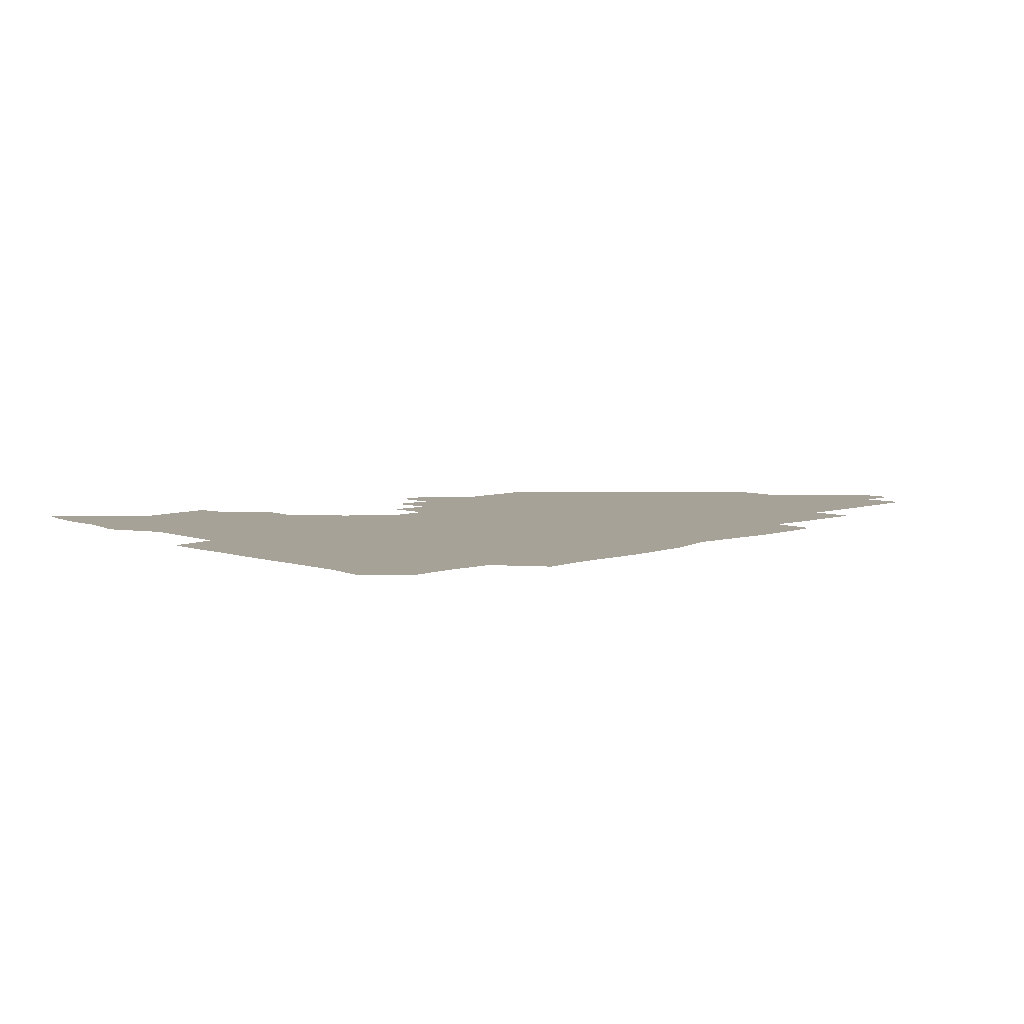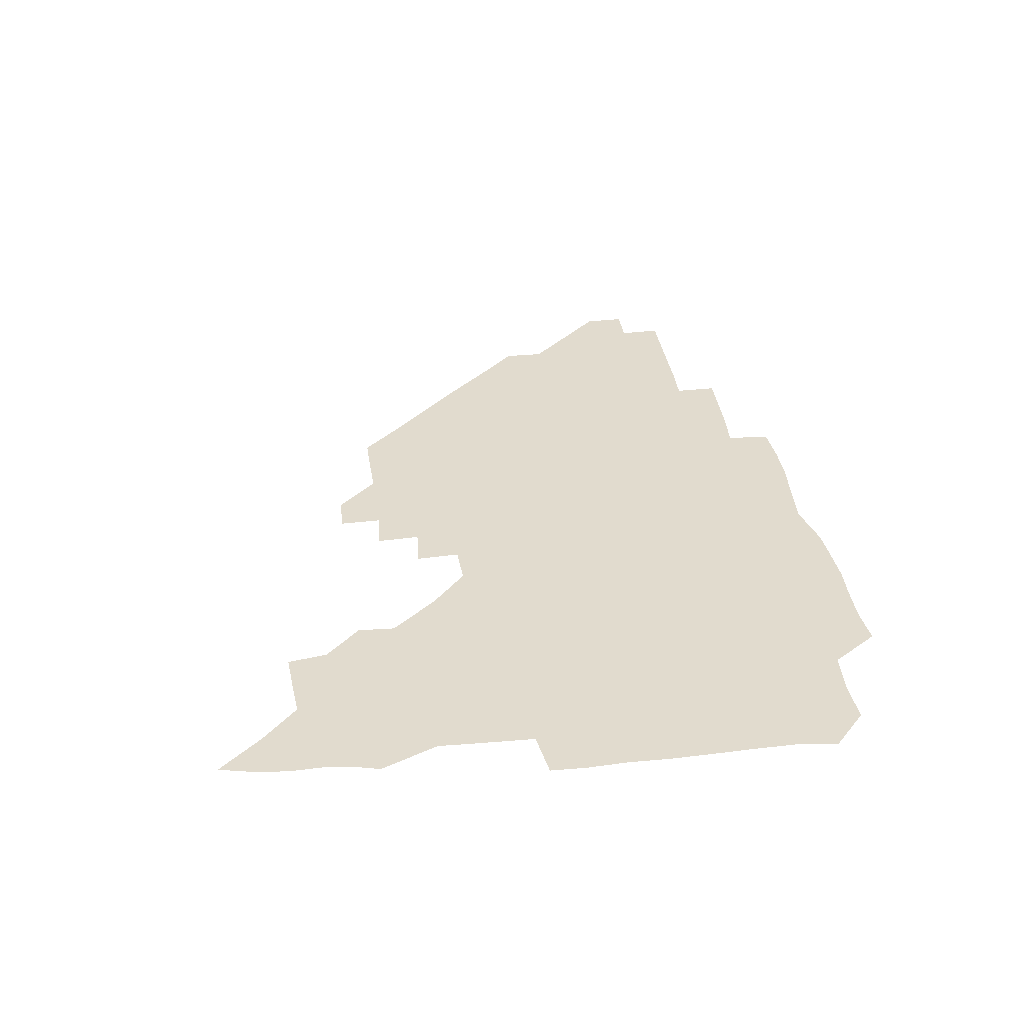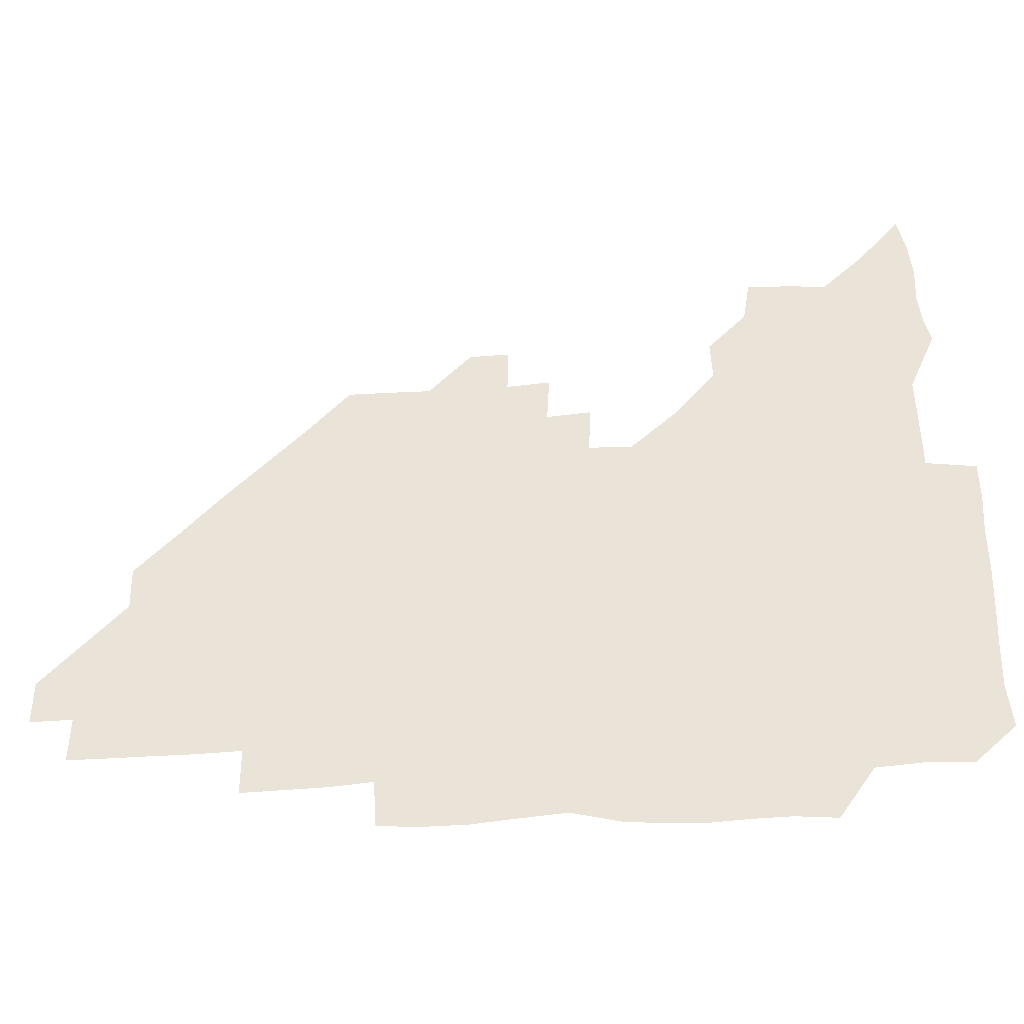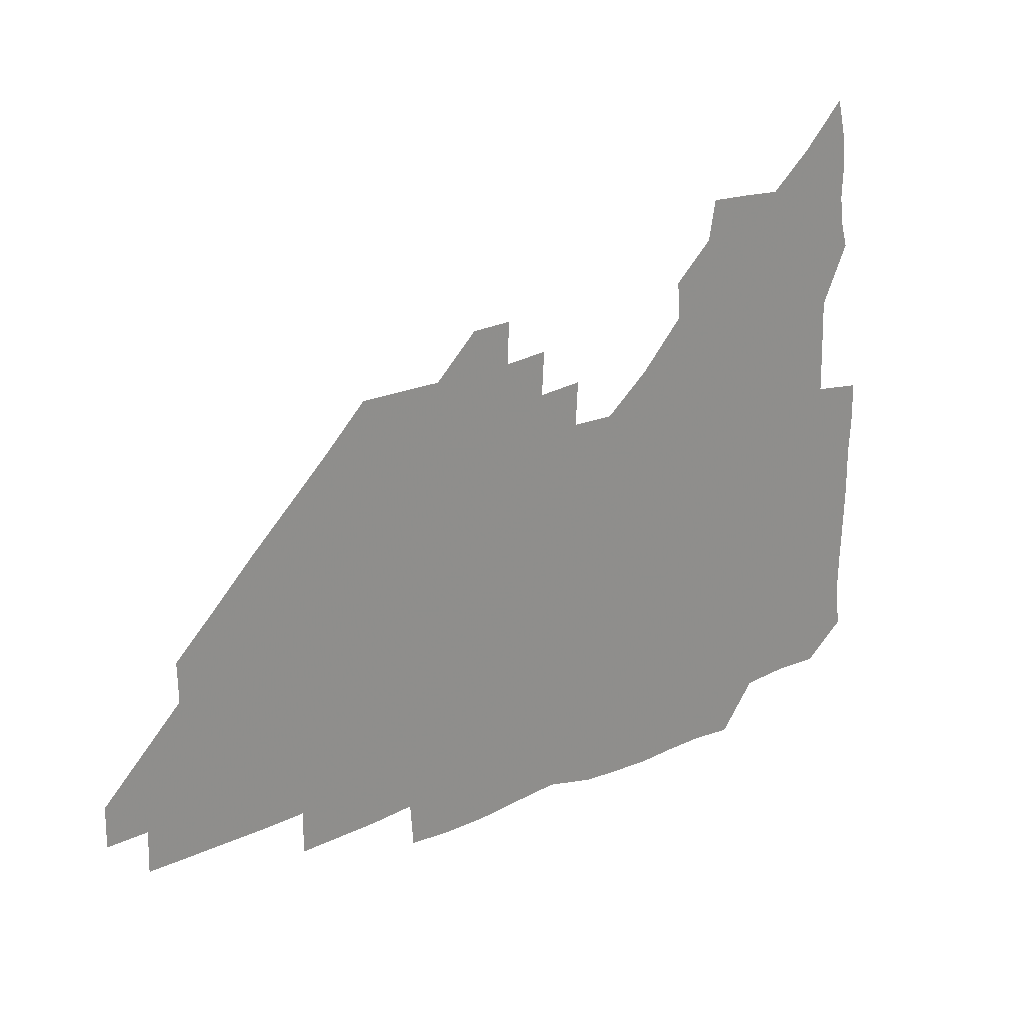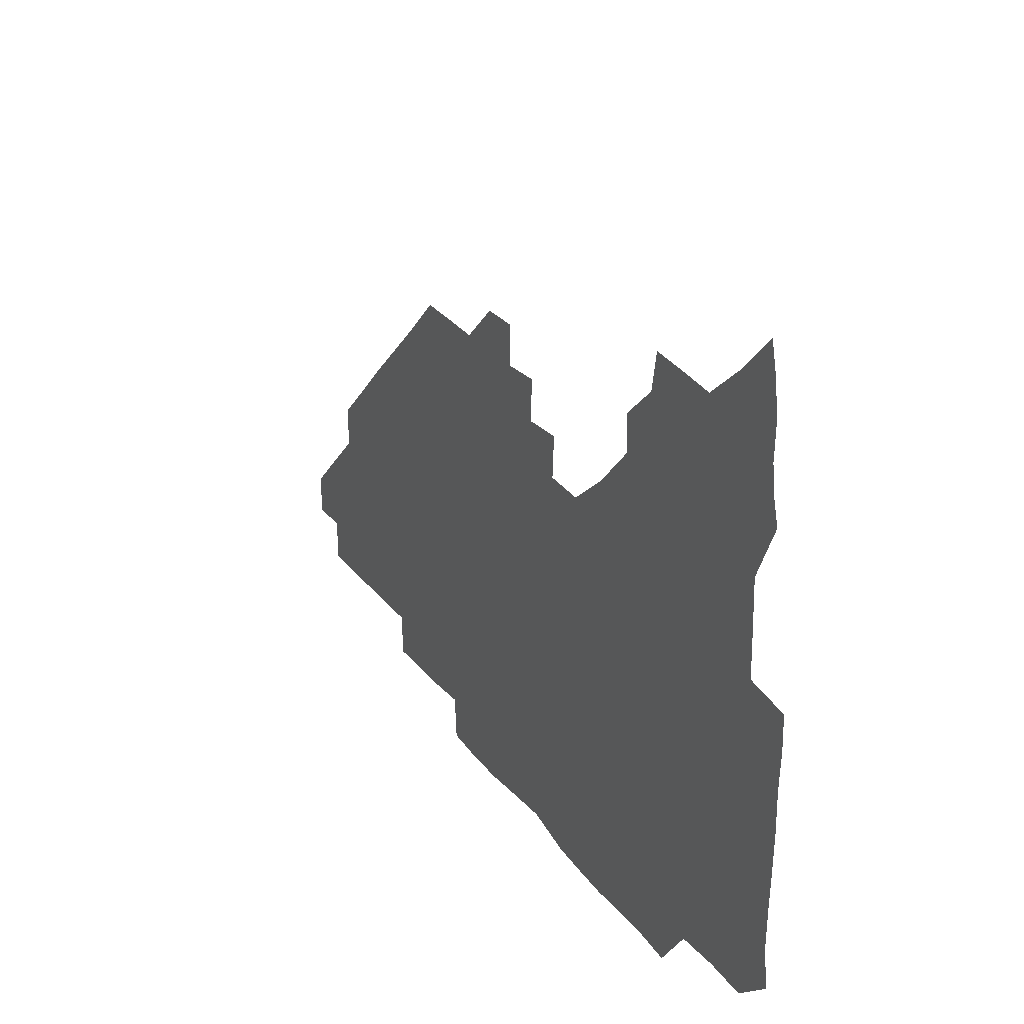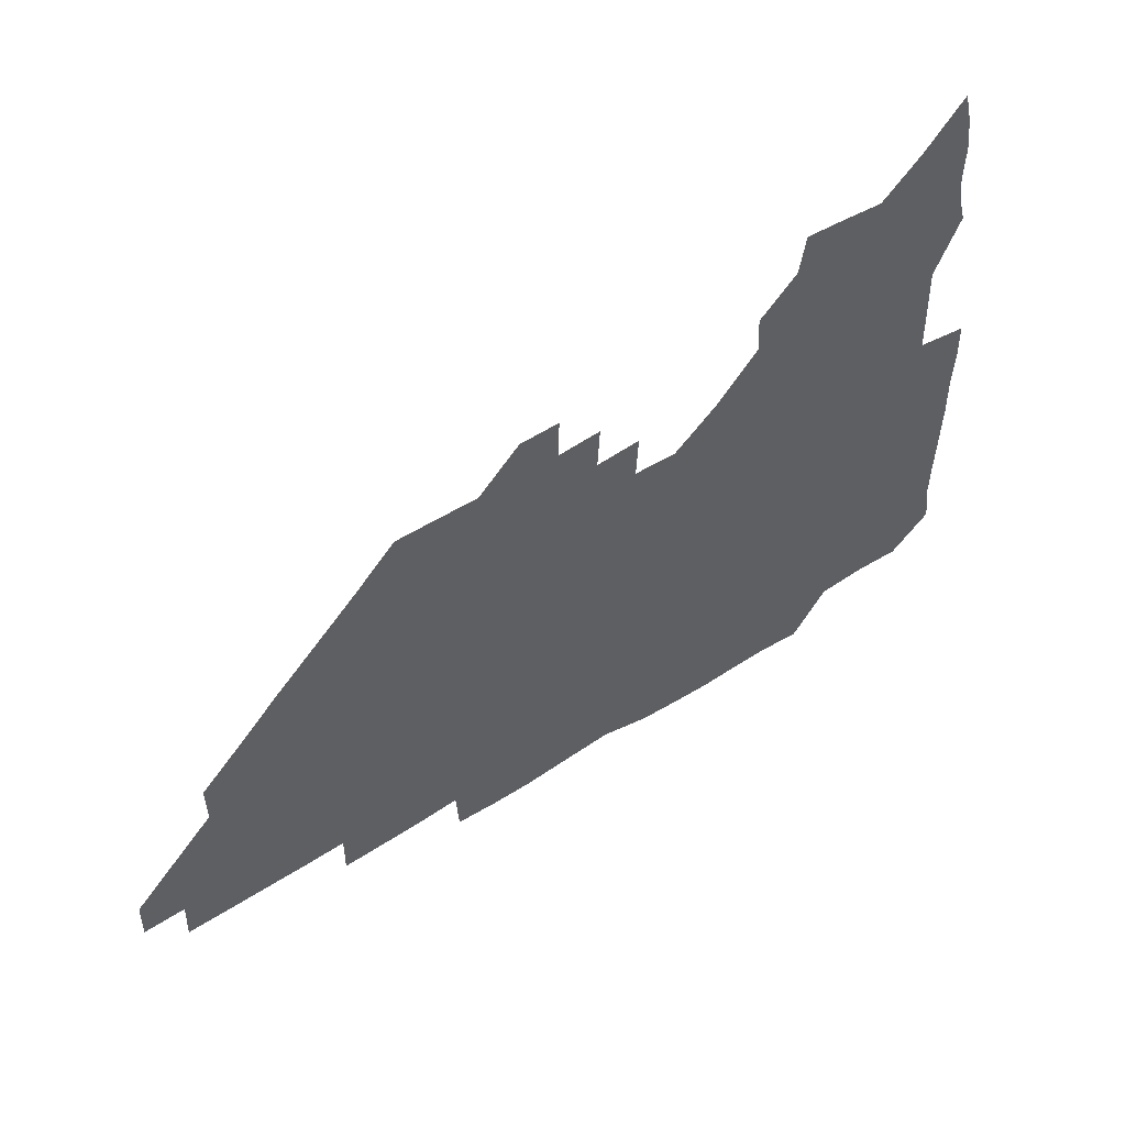
<metadata>
{"format":"obj","ext":"obj","renderer":"f3d","projection":"perspective","resolution":1024,"background":"white","views":[{"elev":6.5,"azim":-44.6,"up":"+Z"},{"elev":33.8,"azim":-98.1,"up":"+Z"},{"elev":-35.2,"azim":-175.1,"up":"+Y"},{"elev":25.2,"azim":144.4,"up":"+Y"},{"elev":28.8,"azim":-119.5,"up":"+Y"},{"elev":53.8,"azim":145.9,"up":"+Y"}]}
</metadata>
<code>
v 267.9 192.9 0
v 269.8 208 0
v 269.6 223.2 0
v 269 238.8 0
v 268.6 254.5 0
v 268.8 270.4 0
v 268 285.4 0
v 268.4 298.8 0
v 282.5 180.1 0
v 285.8 196 0
v 286.7 210.9 0
v 287.2 226 0
v 286.8 240.8 0
v 286.2 255.7 0
v 287.3 270.9 0
v 287 286 0
v 286.1 301.3 0
v 286.6 319.3 0
v 287.2 337.1 0
v 277.7 358.4 0
v 280.1 367.5 0
v 281.5 378.1 0
v 281.1 391.1 0
v 282.6 403.8 0
v 285.5 416 0
v 298.5 180.7 0
v 301.4 196.5 0
v 302.8 212.2 0
v 302.8 226.8 0
v 302 241.3 0
v 302 256.2 0
v 303.4 271.4 0
v 303.1 286 0
v 302.2 300.7 0
v 302.2 315.8 0
v 303.7 331 0
v 304.7 347.3 0
v 302.4 362.7 0
v 298.5 377.1 0
v 299.7 388.6 0
v 300.4 399.7 0
v 315.4 179.5 0
v 316.8 196.8 0
v 317 211.8 0
v 316.8 226.5 0
v 316.7 241.3 0
v 316.7 256.1 0
v 317.9 271.4 0
v 317.9 286.1 0
v 317.4 300.8 0
v 318 315.3 0
v 318.2 329.9 0
v 317.9 345.4 0
v 318.7 359.6 0
v 317.8 373.7 0
v 315.2 386.4 0
v 328 161.8 0
v 331.3 182 0
v 331.8 197 0
v 331.6 211.6 0
v 330.9 226 0
v 331.2 241.1 0
v 331.1 255.8 0
v 332.9 271.5 0
v 333.1 286.1 0
v 332.7 300.7 0
v 332.5 315.3 0
v 332.4 330 0
v 331.8 345.2 0
v 333 359.1 0
v 332.7 373.1 0
v 329.2 387.5 0
v 342.6 163 0
v 345.8 181.4 0
v 346.7 197.1 0
v 346.2 211.4 0
v 346.2 226.3 0
v 345.7 240.8 0
v 346.6 256.1 0
v 347.9 271.4 0
v 348.4 286 0
v 347.9 300.5 0
v 346.7 315.7 0
v 346.3 330.5 0
v 346.1 345.4 0
v 346.5 359.6 0
v 346.4 373.7 0
v 344 388.4 0
v 356.6 162.6 0
v 360.9 181.7 0
v 361.6 197.2 0
v 361.7 211.8 0
v 361.3 226.3 0
v 361.7 241.5 0
v 361.8 256.3 0
v 362.7 271.3 0
v 362.8 285.9 0
v 363 300.2 0
v 362.2 314.7 0
v 360.7 330 0
v 359.4 346.4 0
v 360.2 360.2 0
v 370.1 161.8 0
v 375.6 182.5 0
v 376.8 197.6 0
v 377.3 212.3 0
v 376.6 226.6 0
v 377.7 242 0
v 377.7 256.8 0
v 377.6 271.4 0
v 377.5 285.8 0
v 377.3 300.2 0
v 376.4 314.7 0
v 374.9 328.9 0
v 383.6 162.4 0
v 390 182.8 0
v 392.5 198.5 0
v 392.3 212.5 0
v 392.4 227.2 0
v 392.4 241.9 0
v 392 256.5 0
v 391.9 271.2 0
v 392 285.9 0
v 391.5 300.6 0
v 390.6 315.4 0
v 397.2 163.2 0
v 405.4 183.6 0
v 407.3 198.4 0
v 407.2 212.5 0
v 407.2 227 0
v 406.7 241.5 0
v 406.7 256.3 0
v 406.5 271 0
v 407.1 285.7 0
v 406.4 300.9 0
v 406.1 315.8 0
v 405.3 332.1 0
v 415.5 167.5 0
v 421 183.7 0
v 421.7 197.7 0
v 421.8 212.1 0
v 422.1 226.9 0
v 421.5 241.4 0
v 421.7 256.3 0
v 421.6 271.2 0
v 421.4 286.1 0
v 421.3 301 0
v 421 316.1 0
v 421.2 331 0
v 420.4 347.1 0
v 432.6 166.1 0
v 436 182.9 0
v 436.5 197.2 0
v 436.6 211.8 0
v 436.6 226.6 0
v 436.6 241.4 0
v 436.6 256.3 0
v 436.4 271.1 0
v 436.4 286 0
v 436.6 300.7 0
v 436.4 315.7 0
v 436.1 331.1 0
v 436 346.1 0
v 435.6 361.6 0
v 448.6 164.6 0
v 450.9 182.3 0
v 451.3 196.8 0
v 451.7 212 0
v 451.5 226.5 0
v 451.3 241.2 0
v 451.3 256.1 0
v 451.4 271.1 0
v 451.2 286 0
v 451.4 300.8 0
v 451.2 315.8 0
v 451.1 330.8 0
v 450.8 345.7 0
v 450.1 361.3 0
v 464.2 164.5 0
v 465.7 181.7 0
v 466.2 196.9 0
v 466.4 211.7 0
v 466.4 226.4 0
v 466.3 241.2 0
v 466.3 256.1 0
v 466.5 271 0
v 466.5 285.8 0
v 466.3 300.9 0
v 466.2 315.8 0
v 466.1 330.6 0
v 465.3 346 0
v 479.2 165.4 0
v 480.3 181.8 0
v 481.1 196.7 0
v 481.2 211.3 0
v 481.3 226.3 0
v 481.4 241.2 0
v 481.2 256.1 0
v 481.3 271 0
v 481.4 285.8 0
v 481.1 301.3 0
v 481.1 316 0
v 480.9 330.9 0
v 480.4 346.3 0
v 495.5 180.6 0
v 496 196.7 0
v 496.1 211.2 0
v 496.3 226.4 0
v 496.5 241.4 0
v 496.3 256.1 0
v 496.3 271 0
v 496.3 285.8 0
v 496 301.3 0
v 496 316 0
v 495.8 330.8 0
v 495.2 346.4 0
v 510.9 180.2 0
v 510.8 196.4 0
v 511.1 211.4 0
v 511.2 226.4 0
v 511.2 241.4 0
v 511.2 256.1 0
v 511.4 271 0
v 511.2 285.9 0
v 511 301.1 0
v 510.8 316 0
v 510.4 330.8 0
v 525.7 179.7 0
v 525.6 195.8 0
v 526 211 0
v 526.1 226.4 0
v 526.1 241.3 0
v 526.1 256.1 0
v 526.1 271 0
v 526 285.9 0
v 525.8 300.9 0
v 525.5 316.1 0
v 541 195.2 0
v 541 211.2 0
v 540.9 226.5 0
v 541 241.2 0
v 541.1 256.1 0
v 540.8 271.1 0
v 540.7 285.9 0
v 540.6 301.4 0
v 556.4 195.2 0
v 555.8 211.4 0
v 555.8 226.4 0
v 556 241.1 0
v 555.8 256.2 0
v 555.7 271.1 0
v 555.4 286.1 0
v 571.5 195 0
v 570.9 211 0
v 570.7 226.2 0
v 570.7 241.2 0
v 570.4 256.2 0
v 570.5 271.1 0
v 586.1 195 0
v 585.6 210.8 0
v 585.7 225.9 0
v 585 241.3 0
v 600.7 210.5 0
v 600.3 225.8 0
f 9 10 1
f 1 10 2
f 10 11 2
f 2 11 3
f 11 12 3
f 3 12 4
f 12 13 4
f 4 13 5
f 13 14 5
f 5 14 6
f 14 15 6
f 6 15 7
f 15 16 7
f 7 16 8
f 16 17 8
f 9 26 10
f 26 27 10
f 10 27 11
f 27 28 11
f 11 28 12
f 28 29 12
f 12 29 13
f 29 30 13
f 13 30 14
f 30 31 14
f 14 31 15
f 31 32 15
f 15 32 16
f 32 33 16
f 16 33 17
f 33 34 17
f 17 34 18
f 34 35 18
f 18 35 19
f 35 36 19
f 19 36 20
f 36 37 20
f 20 37 21
f 37 38 21
f 21 38 22
f 38 39 22
f 22 39 23
f 39 40 23
f 23 40 24
f 40 41 24
f 24 41 25
f 26 42 27
f 42 43 27
f 27 43 28
f 43 44 28
f 28 44 29
f 44 45 29
f 29 45 30
f 45 46 30
f 30 46 31
f 46 47 31
f 31 47 32
f 47 48 32
f 32 48 33
f 48 49 33
f 33 49 34
f 49 50 34
f 34 50 35
f 50 51 35
f 35 51 36
f 51 52 36
f 36 52 37
f 52 53 37
f 37 53 38
f 53 54 38
f 38 54 39
f 54 55 39
f 39 55 40
f 55 56 40
f 40 56 41
f 57 58 42
f 42 58 43
f 58 59 43
f 43 59 44
f 59 60 44
f 44 60 45
f 60 61 45
f 45 61 46
f 61 62 46
f 46 62 47
f 62 63 47
f 47 63 48
f 63 64 48
f 48 64 49
f 64 65 49
f 49 65 50
f 65 66 50
f 50 66 51
f 66 67 51
f 51 67 52
f 67 68 52
f 52 68 53
f 68 69 53
f 53 69 54
f 69 70 54
f 54 70 55
f 70 71 55
f 55 71 56
f 71 72 56
f 57 73 58
f 73 74 58
f 58 74 59
f 74 75 59
f 59 75 60
f 75 76 60
f 60 76 61
f 76 77 61
f 61 77 62
f 77 78 62
f 62 78 63
f 78 79 63
f 63 79 64
f 79 80 64
f 64 80 65
f 80 81 65
f 65 81 66
f 81 82 66
f 66 82 67
f 82 83 67
f 67 83 68
f 83 84 68
f 68 84 69
f 84 85 69
f 69 85 70
f 85 86 70
f 70 86 71
f 86 87 71
f 71 87 72
f 87 88 72
f 73 89 74
f 89 90 74
f 74 90 75
f 90 91 75
f 75 91 76
f 91 92 76
f 76 92 77
f 92 93 77
f 77 93 78
f 93 94 78
f 78 94 79
f 94 95 79
f 79 95 80
f 95 96 80
f 80 96 81
f 96 97 81
f 81 97 82
f 97 98 82
f 82 98 83
f 98 99 83
f 83 99 84
f 99 100 84
f 84 100 85
f 100 101 85
f 85 101 86
f 101 102 86
f 86 102 87
f 89 103 90
f 103 104 90
f 90 104 91
f 104 105 91
f 91 105 92
f 105 106 92
f 92 106 93
f 106 107 93
f 93 107 94
f 107 108 94
f 94 108 95
f 108 109 95
f 95 109 96
f 109 110 96
f 96 110 97
f 110 111 97
f 97 111 98
f 111 112 98
f 98 112 99
f 112 113 99
f 99 113 100
f 113 114 100
f 100 114 101
f 103 115 104
f 115 116 104
f 104 116 105
f 116 117 105
f 105 117 106
f 117 118 106
f 106 118 107
f 118 119 107
f 107 119 108
f 119 120 108
f 108 120 109
f 120 121 109
f 109 121 110
f 121 122 110
f 110 122 111
f 122 123 111
f 111 123 112
f 123 124 112
f 112 124 113
f 124 125 113
f 113 125 114
f 115 126 116
f 126 127 116
f 116 127 117
f 127 128 117
f 117 128 118
f 128 129 118
f 118 129 119
f 129 130 119
f 119 130 120
f 130 131 120
f 120 131 121
f 131 132 121
f 121 132 122
f 132 133 122
f 122 133 123
f 133 134 123
f 123 134 124
f 134 135 124
f 124 135 125
f 135 136 125
f 126 138 127
f 138 139 127
f 127 139 128
f 139 140 128
f 128 140 129
f 140 141 129
f 129 141 130
f 141 142 130
f 130 142 131
f 142 143 131
f 131 143 132
f 143 144 132
f 132 144 133
f 144 145 133
f 133 145 134
f 145 146 134
f 134 146 135
f 146 147 135
f 135 147 136
f 147 148 136
f 136 148 137
f 148 149 137
f 138 151 139
f 151 152 139
f 139 152 140
f 152 153 140
f 140 153 141
f 153 154 141
f 141 154 142
f 154 155 142
f 142 155 143
f 155 156 143
f 143 156 144
f 156 157 144
f 144 157 145
f 157 158 145
f 145 158 146
f 158 159 146
f 146 159 147
f 159 160 147
f 147 160 148
f 160 161 148
f 148 161 149
f 161 162 149
f 149 162 150
f 162 163 150
f 151 165 152
f 165 166 152
f 152 166 153
f 166 167 153
f 153 167 154
f 167 168 154
f 154 168 155
f 168 169 155
f 155 169 156
f 169 170 156
f 156 170 157
f 170 171 157
f 157 171 158
f 171 172 158
f 158 172 159
f 172 173 159
f 159 173 160
f 173 174 160
f 160 174 161
f 174 175 161
f 161 175 162
f 175 176 162
f 162 176 163
f 176 177 163
f 163 177 164
f 177 178 164
f 165 179 166
f 179 180 166
f 166 180 167
f 180 181 167
f 167 181 168
f 181 182 168
f 168 182 169
f 182 183 169
f 169 183 170
f 183 184 170
f 170 184 171
f 184 185 171
f 171 185 172
f 185 186 172
f 172 186 173
f 186 187 173
f 173 187 174
f 187 188 174
f 174 188 175
f 188 189 175
f 175 189 176
f 189 190 176
f 176 190 177
f 190 191 177
f 177 191 178
f 179 192 180
f 192 193 180
f 180 193 181
f 193 194 181
f 181 194 182
f 194 195 182
f 182 195 183
f 195 196 183
f 183 196 184
f 196 197 184
f 184 197 185
f 197 198 185
f 185 198 186
f 198 199 186
f 186 199 187
f 199 200 187
f 187 200 188
f 200 201 188
f 188 201 189
f 201 202 189
f 189 202 190
f 202 203 190
f 190 203 191
f 203 204 191
f 193 205 194
f 205 206 194
f 194 206 195
f 206 207 195
f 195 207 196
f 207 208 196
f 196 208 197
f 208 209 197
f 197 209 198
f 209 210 198
f 198 210 199
f 210 211 199
f 199 211 200
f 211 212 200
f 200 212 201
f 212 213 201
f 201 213 202
f 213 214 202
f 202 214 203
f 214 215 203
f 203 215 204
f 215 216 204
f 205 217 206
f 217 218 206
f 206 218 207
f 218 219 207
f 207 219 208
f 219 220 208
f 208 220 209
f 220 221 209
f 209 221 210
f 221 222 210
f 210 222 211
f 222 223 211
f 211 223 212
f 223 224 212
f 212 224 213
f 224 225 213
f 213 225 214
f 225 226 214
f 214 226 215
f 226 227 215
f 215 227 216
f 217 228 218
f 228 229 218
f 218 229 219
f 229 230 219
f 219 230 220
f 230 231 220
f 220 231 221
f 231 232 221
f 221 232 222
f 232 233 222
f 222 233 223
f 233 234 223
f 223 234 224
f 234 235 224
f 224 235 225
f 235 236 225
f 225 236 226
f 236 237 226
f 226 237 227
f 229 238 230
f 238 239 230
f 230 239 231
f 239 240 231
f 231 240 232
f 240 241 232
f 232 241 233
f 241 242 233
f 233 242 234
f 242 243 234
f 234 243 235
f 243 244 235
f 235 244 236
f 244 245 236
f 236 245 237
f 238 246 239
f 246 247 239
f 239 247 240
f 247 248 240
f 240 248 241
f 248 249 241
f 241 249 242
f 249 250 242
f 242 250 243
f 250 251 243
f 243 251 244
f 251 252 244
f 244 252 245
f 246 253 247
f 253 254 247
f 247 254 248
f 254 255 248
f 248 255 249
f 255 256 249
f 249 256 250
f 256 257 250
f 250 257 251
f 257 258 251
f 251 258 252
f 253 259 254
f 259 260 254
f 254 260 255
f 260 261 255
f 255 261 256
f 261 262 256
f 256 262 257
f 260 263 261
f 263 264 261
f 261 264 262

</code>
